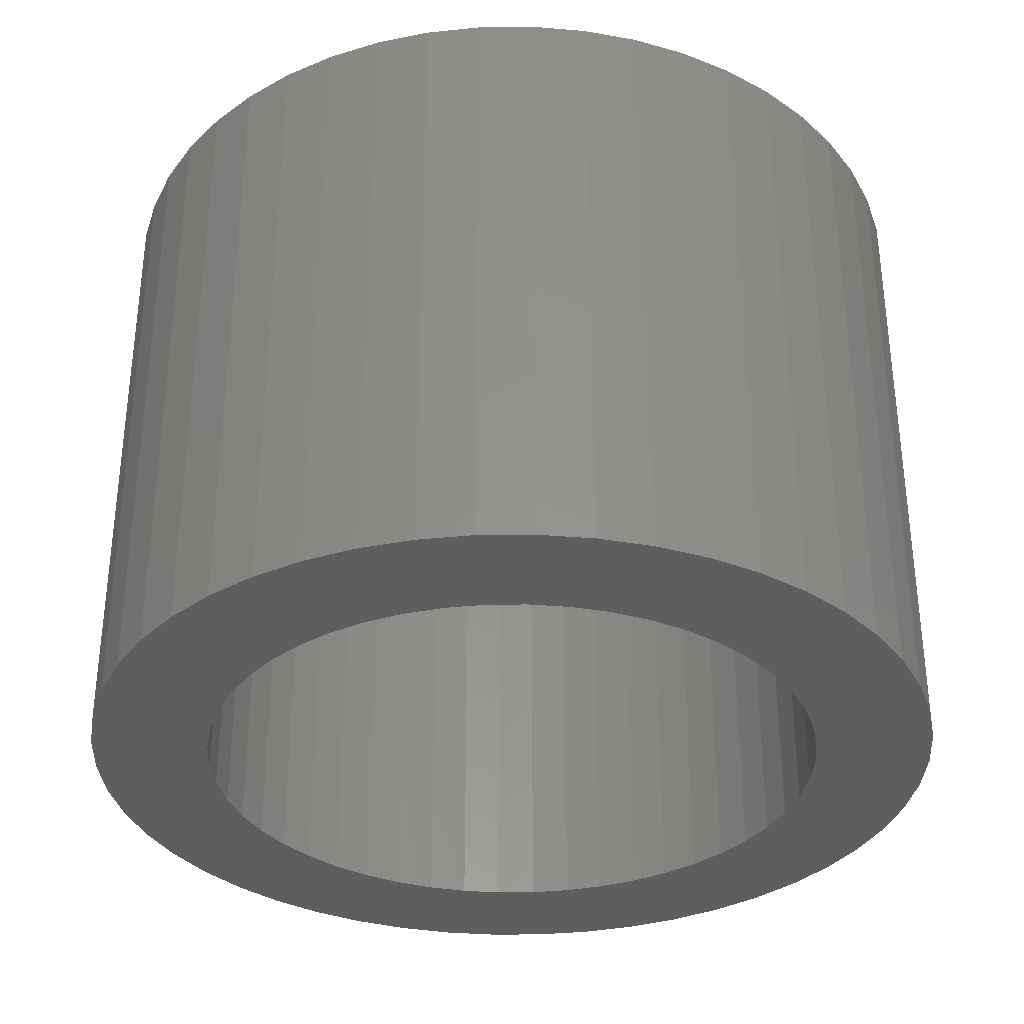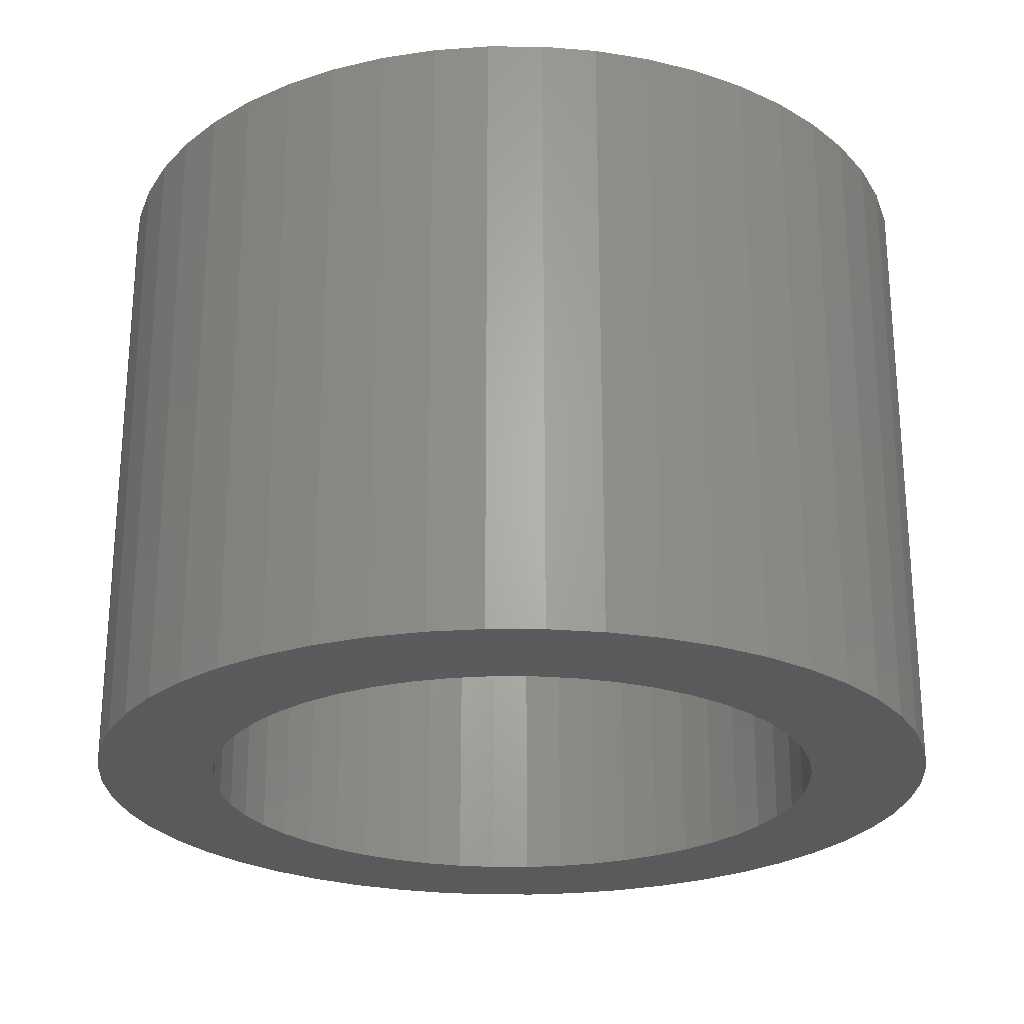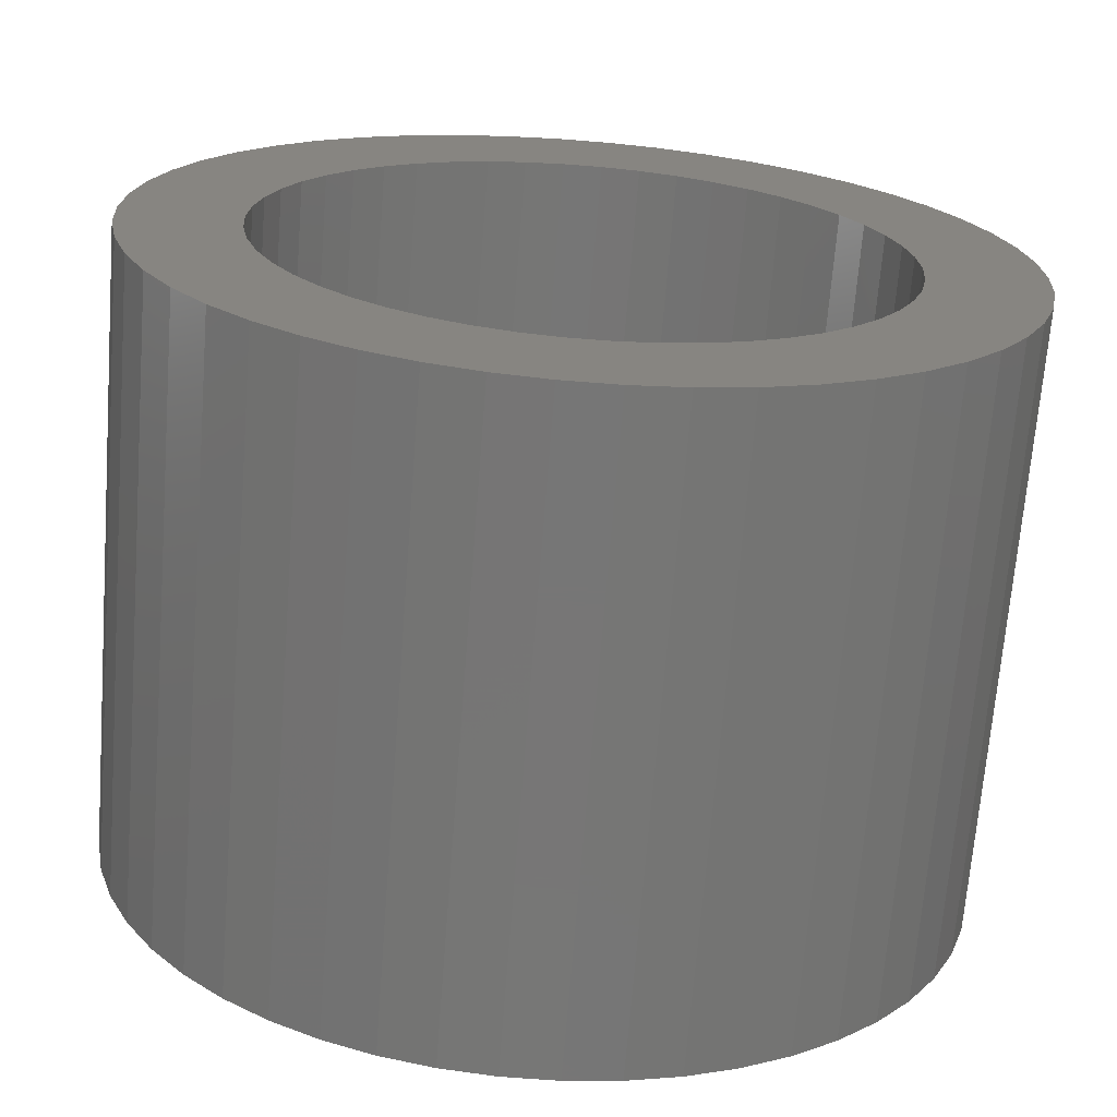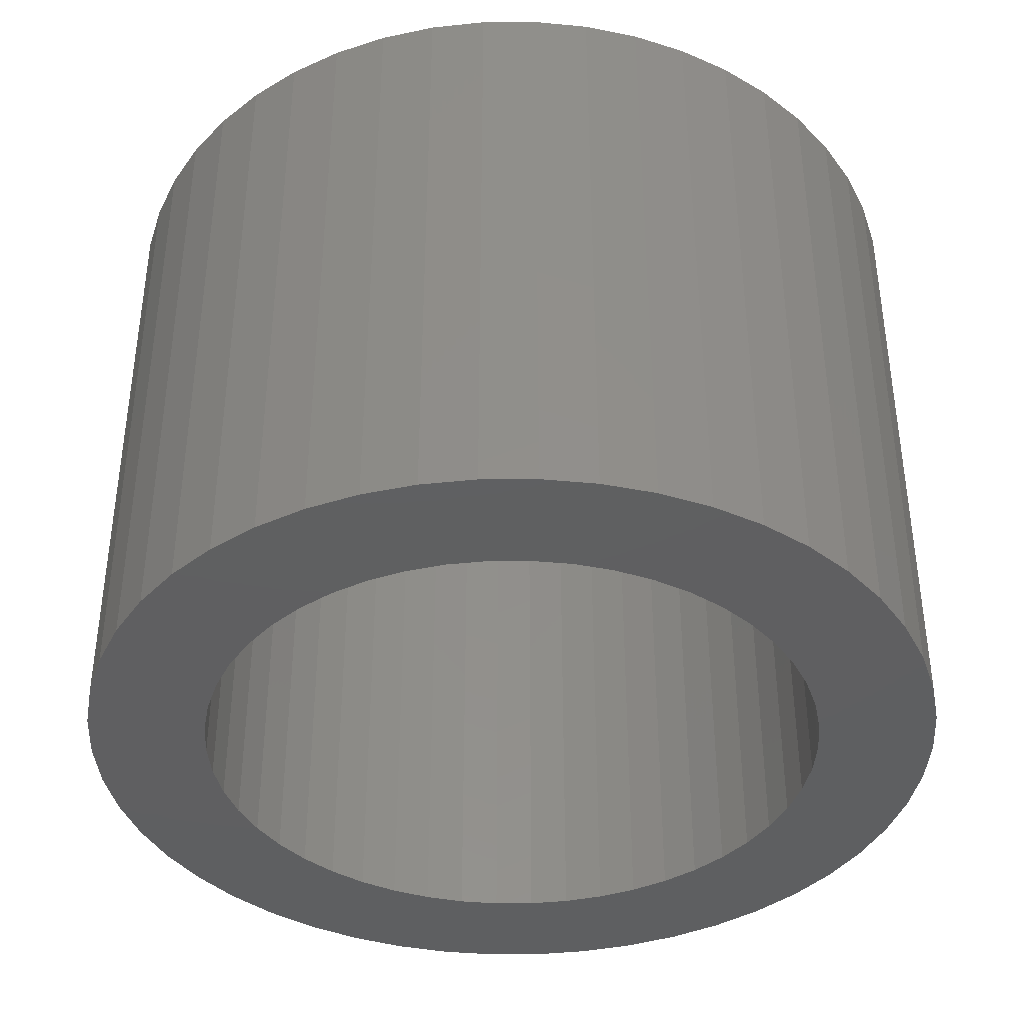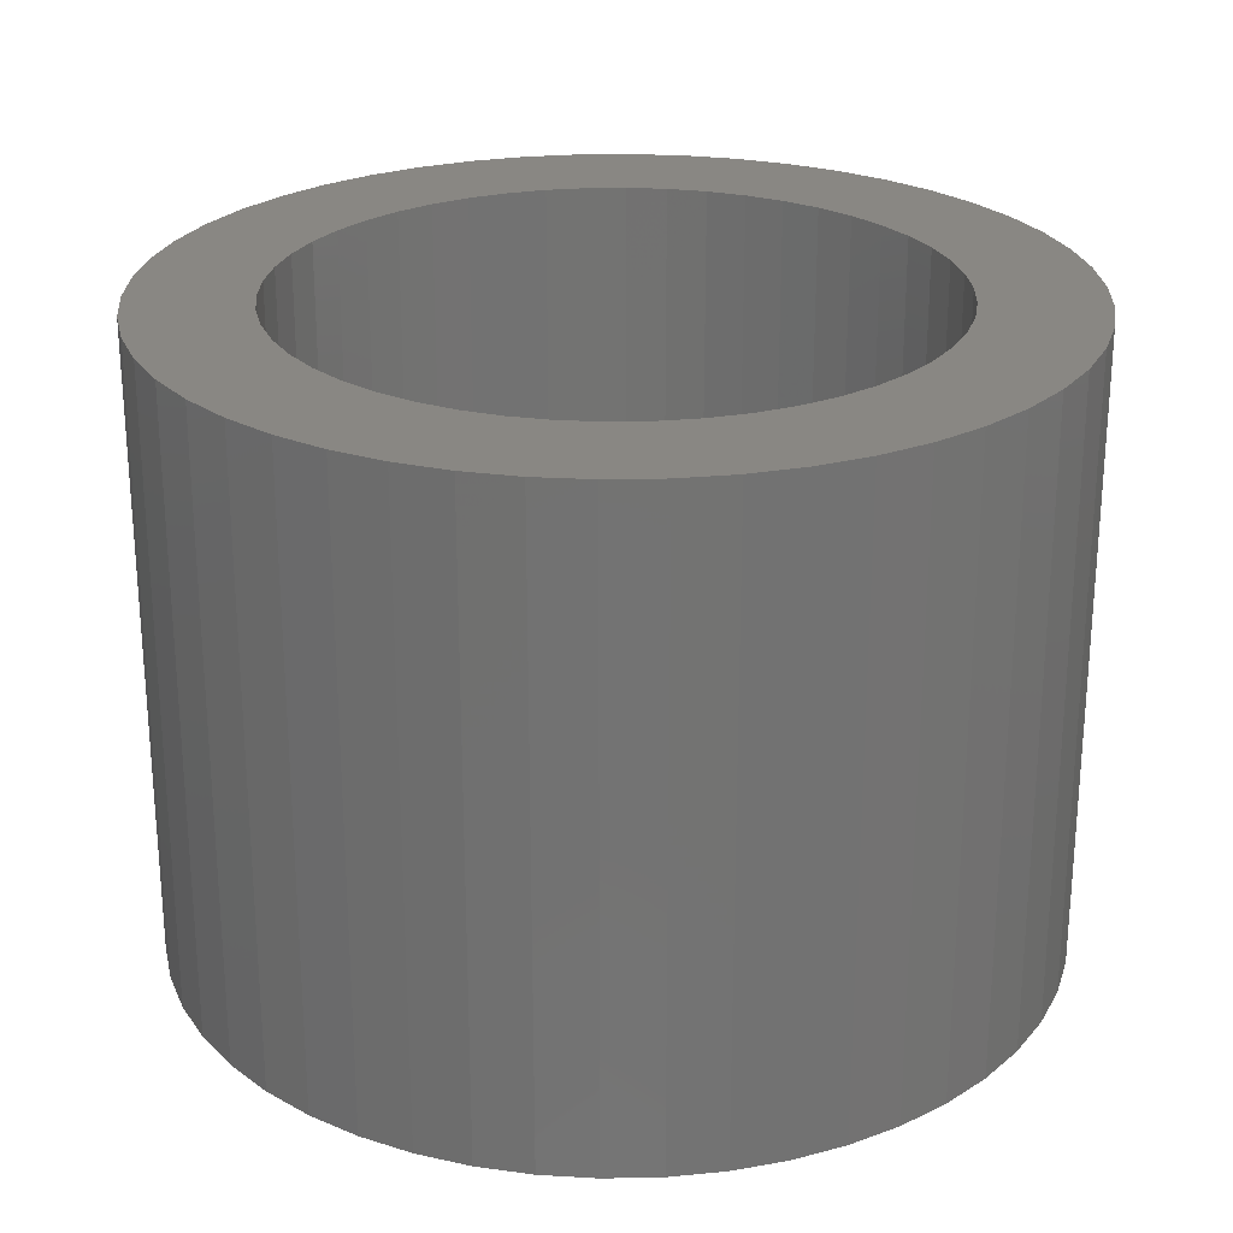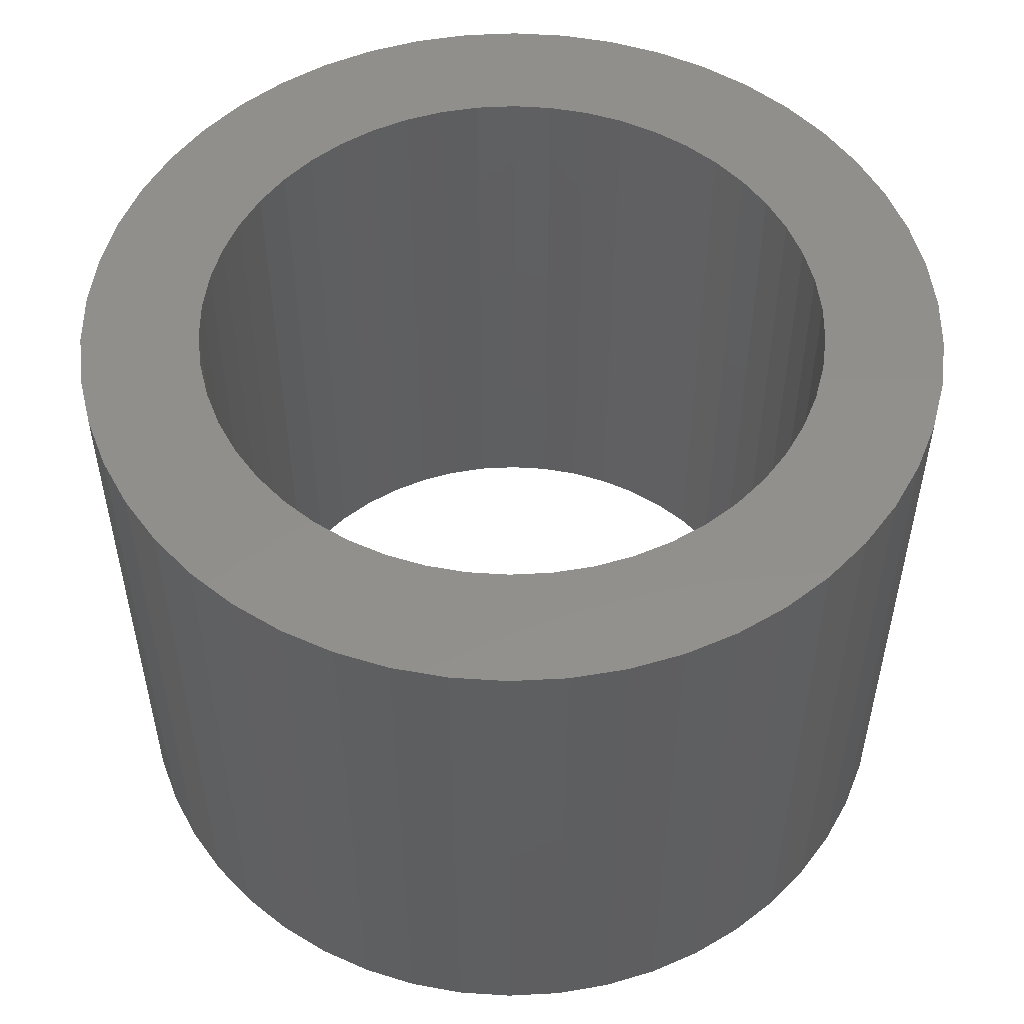
<metadata>
{"format":"stl","ext":"stl","renderer":"f3d","projection":"perspective","resolution":1024,"background":"white","views":[{"elev":-33.9,"azim":-56.8,"up":"+Z"},{"elev":-24.8,"azim":172.4,"up":"+Z"},{"elev":-68.9,"azim":175.5,"up":"+Y"},{"elev":-39.2,"azim":-165.2,"up":"+Z"},{"elev":25.1,"azim":-145.8,"up":"+Z"},{"elev":52.5,"azim":-32.0,"up":"+Z"}]}
</metadata>
<code>
# stl→obj: 200 verts, 400 faces
v 2.75 0 2
v 2.728 0.3447 -2
v 2.728 0.3447 2
v 2.75 0 -2
v -2.75 0 -2
v -2.728 0.3447 2
v -2.728 0.3447 -2
v -2.75 0 2
v 0.1727 2.745 -2
v -0.1727 2.745 2
v 0.1727 2.745 2
v -0.1727 2.745 -2
v -0.1727 -2.745 -2
v 0.1727 -2.745 2
v -0.1727 -2.745 2
v 0.1727 -2.745 -2
v 2.005 1.883 -2
v 1.753 2.119 2
v 2.005 1.883 2
v 1.753 2.119 -2
v -1.753 2.119 -2
v -2.005 1.883 2
v -1.753 2.119 2
v -2.005 1.883 -2
v -0.8498 2.615 -2
v -1.171 2.488 2
v -0.8498 2.615 2
v -1.171 2.488 -2
v 2.41 -1.325 2
v 2.557 -1.012 -2
v 2.557 -1.012 2
v 2.41 -1.325 -2
v 2.557 1.012 2
v 2.41 1.325 -2
v 2.41 1.325 2
v 2.557 1.012 -2
v 1.171 2.488 -2
v 0.8498 2.615 2
v 1.171 2.488 2
v 0.8498 2.615 -2
v 1.474 2.322 2
v 1.474 2.322 -2
v -2.557 1.012 -2
v -2.41 1.325 2
v -2.41 1.325 -2
v -2.557 1.012 2
v -2.225 1.616 -2
v -2.225 1.616 2
v 2 0 2
v 1.984 0.2507 2
v 2.664 0.6839 2
v 2.728 -0.3447 2
v 1.937 0.4974 2
v 1.984 -0.2507 2
v 1.86 0.7362 2
v 2.664 -0.6839 2
v 1.753 0.9635 2
v 2.225 1.616 2
v 1.937 -0.4974 2
v 1.618 1.176 2
v 1.86 -0.7362 2
v 1.458 1.369 2
v 1.275 1.541 2
v 1.072 1.689 2
v 0.8516 1.81 2
v 0.618 1.902 2
v 0.5153 2.701 2
v 0.3748 1.965 2
v 0.1256 1.996 2
v -0.1256 1.996 2
v -0.3748 1.965 2
v -0.5153 2.701 2
v -0.618 1.902 2
v -0.8516 1.81 2
v -1.072 1.689 2
v -1.474 2.322 2
v -1.275 1.541 2
v -1.458 1.369 2
v -1.618 1.176 2
v -1.753 0.9635 2
v -1.86 0.7362 2
v 1.753 -0.9635 2
v 2.225 -1.616 2
v 1.618 -1.176 2
v 2.005 -1.883 2
v 1.458 -1.369 2
v 1.753 -2.119 2
v 1.275 -1.541 2
v 1.474 -2.322 2
v 1.072 -1.689 2
v 1.171 -2.488 2
v 0.8516 -1.81 2
v 0.8498 -2.615 2
v 0.618 -1.902 2
v 0.5153 -2.701 2
v 0.3748 -1.965 2
v 0.1256 -1.996 2
v -0.1256 -1.996 2
v -0.3748 -1.965 2
v -0.5153 -2.701 2
v -0.618 -1.902 2
v -0.8498 -2.615 2
v -0.8516 -1.81 2
v -1.171 -2.488 2
v -1.072 -1.689 2
v -1.474 -2.322 2
v -1.275 -1.541 2
v -1.753 -2.119 2
v -1.458 -1.369 2
v -2.005 -1.883 2
v -1.618 -1.176 2
v -2.225 -1.616 2
v -1.753 -0.9635 2
v -2.41 -1.325 2
v -1.86 -0.7362 2
v -2.557 -1.012 2
v -1.937 -0.4974 2
v -2.664 -0.6839 2
v -1.984 -0.2507 2
v -2.728 -0.3447 2
v -2 0 2
v -1.937 0.4974 2
v -2.664 0.6839 2
v -1.984 0.2507 2
v -1.474 2.322 -2
v -0.5153 2.701 -2
v 2 0 -2
v 2.728 -0.3447 -2
v 1.984 -0.2507 -2
v 2.664 -0.6839 -2
v 1.937 -0.4974 -2
v 1.984 0.2507 -2
v 1.86 -0.7362 -2
v 2.664 0.6839 -2
v 1.753 -0.9635 -2
v 2.225 -1.616 -2
v 1.937 0.4974 -2
v 1.618 -1.176 -2
v 2.005 -1.883 -2
v 1.86 0.7362 -2
v 1.458 -1.369 -2
v 1.753 -2.119 -2
v 1.275 -1.541 -2
v 1.474 -2.322 -2
v 1.072 -1.689 -2
v 1.171 -2.488 -2
v 0.8516 -1.81 -2
v 0.8498 -2.615 -2
v 0.618 -1.902 -2
v 0.5153 -2.701 -2
v 0.3748 -1.965 -2
v 0.1256 -1.996 -2
v -0.1256 -1.996 -2
v -0.3748 -1.965 -2
v -0.5153 -2.701 -2
v -0.618 -1.902 -2
v -0.8498 -2.615 -2
v -0.8516 -1.81 -2
v -1.171 -2.488 -2
v -1.072 -1.689 -2
v -1.474 -2.322 -2
v -1.275 -1.541 -2
v -1.753 -2.119 -2
v -1.458 -1.369 -2
v -2.005 -1.883 -2
v -1.618 -1.176 -2
v -2.225 -1.616 -2
v -1.753 -0.9635 -2
v -2.41 -1.325 -2
v -2.557 -1.012 -2
v -1.86 -0.7362 -2
v 1.753 0.9635 -2
v 2.225 1.616 -2
v 1.618 1.176 -2
v 1.458 1.369 -2
v 1.275 1.541 -2
v 1.072 1.689 -2
v 0.8516 1.81 -2
v 0.618 1.902 -2
v 0.5153 2.701 -2
v 0.3748 1.965 -2
v 0.1256 1.996 -2
v -0.1256 1.996 -2
v -0.3748 1.965 -2
v -0.618 1.902 -2
v -0.8516 1.81 -2
v -1.072 1.689 -2
v -1.275 1.541 -2
v -1.458 1.369 -2
v -1.618 1.176 -2
v -1.753 0.9635 -2
v -1.86 0.7362 -2
v -1.937 0.4974 -2
v -2.664 0.6839 -2
v -1.984 0.2507 -2
v -2 0 -2
v -1.937 -0.4974 -2
v -2.664 -0.6839 -2
v -1.984 -0.2507 -2
v -2.728 -0.3447 -2
f 1 2 3
f 2 1 4
f 5 6 7
f 6 5 8
f 9 10 11
f 10 9 12
f 13 14 15
f 14 13 16
f 17 18 19
f 18 17 20
f 21 22 23
f 22 21 24
f 25 26 27
f 26 25 28
f 29 30 31
f 30 29 32
f 33 34 35
f 34 33 36
f 37 38 39
f 38 37 40
f 20 41 18
f 41 20 42
f 43 44 45
f 44 43 46
f 47 22 24
f 22 47 48
f 49 1 3
f 50 3 51
f 1 49 52
f 53 51 33
f 54 52 49
f 55 33 35
f 52 54 56
f 57 35 58
f 59 56 54
f 60 58 19
f 56 59 31
f 61 31 59
f 3 50 49
f 51 53 50
f 33 55 53
f 62 19 18
f 35 57 55
f 58 60 57
f 63 18 41
f 19 62 60
f 18 63 62
f 64 41 39
f 41 64 63
f 39 65 64
f 38 65 39
f 38 66 65
f 67 66 38
f 67 68 66
f 11 68 67
f 11 69 68
f 11 70 69
f 10 70 11
f 10 71 70
f 72 71 10
f 72 73 71
f 27 73 72
f 27 74 73
f 26 74 27
f 74 26 75
f 76 75 26
f 75 76 77
f 23 77 76
f 77 23 78
f 22 78 23
f 78 22 79
f 48 79 22
f 79 48 80
f 44 80 48
f 46 81 44
f 80 44 81
f 31 61 29
f 82 29 61
f 29 82 83
f 84 83 82
f 83 84 85
f 86 85 84
f 85 86 87
f 88 87 86
f 87 88 89
f 90 89 88
f 89 90 91
f 92 91 90
f 92 93 91
f 94 93 92
f 94 95 93
f 96 95 94
f 96 14 95
f 97 14 96
f 98 14 97
f 98 15 14
f 99 15 98
f 99 100 15
f 101 100 99
f 101 102 100
f 103 102 101
f 104 103 105
f 103 104 102
f 106 105 107
f 108 107 109
f 105 106 104
f 110 109 111
f 112 111 113
f 107 108 106
f 114 113 115
f 116 115 117
f 118 117 119
f 109 110 108
f 120 119 121
f 81 46 122
f 123 122 46
f 111 112 110
f 122 123 124
f 113 114 112
f 6 124 123
f 115 116 114
f 124 6 121
f 117 118 116
f 8 121 6
f 119 120 118
f 121 8 120
f 28 76 26
f 76 28 125
f 126 27 72
f 27 126 25
f 127 4 128
f 129 128 130
f 4 127 2
f 131 130 30
f 132 2 127
f 133 30 32
f 2 132 134
f 135 32 136
f 137 134 132
f 138 136 139
f 134 137 36
f 140 36 137
f 128 129 127
f 130 131 129
f 30 133 131
f 141 139 142
f 32 135 133
f 136 138 135
f 143 142 144
f 139 141 138
f 142 143 141
f 145 144 146
f 144 145 143
f 146 147 145
f 148 147 146
f 148 149 147
f 150 149 148
f 150 151 149
f 16 151 150
f 16 152 151
f 16 153 152
f 13 153 16
f 13 154 153
f 155 154 13
f 155 156 154
f 157 156 155
f 157 158 156
f 159 158 157
f 158 159 160
f 161 160 159
f 160 161 162
f 163 162 161
f 162 163 164
f 165 164 163
f 164 165 166
f 167 166 165
f 166 167 168
f 169 168 167
f 170 171 169
f 168 169 171
f 36 140 34
f 172 34 140
f 34 172 173
f 174 173 172
f 173 174 17
f 175 17 174
f 17 175 20
f 176 20 175
f 20 176 42
f 177 42 176
f 42 177 37
f 178 37 177
f 178 40 37
f 179 40 178
f 179 180 40
f 181 180 179
f 181 9 180
f 182 9 181
f 183 9 182
f 183 12 9
f 184 12 183
f 184 126 12
f 185 126 184
f 185 25 126
f 186 25 185
f 28 186 187
f 186 28 25
f 125 187 188
f 21 188 189
f 187 125 28
f 24 189 190
f 47 190 191
f 188 21 125
f 45 191 192
f 43 192 193
f 194 193 195
f 189 24 21
f 7 195 196
f 171 170 197
f 198 197 170
f 190 47 24
f 197 198 199
f 191 45 47
f 200 199 198
f 192 43 45
f 199 200 196
f 193 194 43
f 5 196 200
f 195 7 194
f 196 5 7
f 16 95 14
f 95 16 150
f 148 91 93
f 91 148 146
f 51 36 33
f 36 51 134
f 3 134 51
f 134 3 2
f 58 17 19
f 17 58 173
f 35 173 58
f 173 35 34
f 40 67 38
f 67 40 180
f 180 11 67
f 11 180 9
f 42 39 41
f 39 42 37
f 45 48 47
f 48 45 44
f 194 46 43
f 46 194 123
f 7 123 194
f 123 7 6
f 125 23 76
f 23 125 21
f 12 72 10
f 72 12 126
f 52 4 1
f 4 52 128
f 85 136 83
f 136 85 139
f 165 108 110
f 108 165 163
f 169 116 170
f 116 169 114
f 165 112 167
f 112 165 110
f 146 89 91
f 89 146 144
f 31 130 56
f 130 31 30
f 83 32 29
f 32 83 136
f 198 120 200
f 120 198 118
f 200 8 5
f 8 200 120
f 170 118 198
f 118 170 116
f 144 87 89
f 87 144 142
f 150 93 95
f 93 150 148
f 56 128 52
f 128 56 130
f 159 102 104
f 102 159 157
f 157 100 102
f 100 157 155
f 167 114 169
f 114 167 112
f 142 85 87
f 85 142 139
f 161 104 106
f 104 161 159
f 155 15 100
f 15 155 13
f 163 106 108
f 106 163 161
f 122 192 81
f 192 122 193
f 172 60 174
f 60 172 57
f 179 65 66
f 65 179 178
f 186 73 74
f 73 186 185
f 81 191 80
f 191 81 192
f 131 54 129
f 54 131 59
f 176 62 63
f 62 176 175
f 183 69 70
f 69 183 182
f 177 63 64
f 63 177 176
f 124 193 122
f 193 124 195
f 79 189 78
f 189 79 190
f 187 74 75
f 74 187 186
f 185 71 73
f 71 185 184
f 127 50 132
f 50 127 49
f 162 109 107
f 109 162 164
f 113 171 115
f 171 113 168
f 145 92 90
f 92 145 147
f 174 62 175
f 62 174 60
f 181 66 68
f 66 181 179
f 182 68 69
f 68 182 181
f 178 64 65
f 64 178 177
f 121 195 124
f 195 121 196
f 80 190 79
f 190 80 191
f 184 70 71
f 70 184 183
f 188 75 77
f 75 188 187
f 189 77 78
f 77 189 188
f 129 49 127
f 49 129 54
f 152 98 97
f 98 152 153
f 115 197 117
f 197 115 171
f 111 168 113
f 168 111 166
f 151 97 96
f 97 151 152
f 140 57 172
f 57 140 55
f 137 55 140
f 55 137 53
f 132 53 137
f 53 132 50
f 135 61 133
f 61 135 82
f 133 59 131
f 59 133 61
f 158 105 103
f 105 158 160
f 154 101 99
f 101 154 156
f 109 166 111
f 166 109 164
f 147 94 92
f 94 147 149
f 149 96 94
f 96 149 151
f 143 90 88
f 90 143 145
f 138 82 135
f 82 138 84
f 141 84 138
f 84 141 86
f 153 99 98
f 99 153 154
f 117 199 119
f 199 117 197
f 119 196 121
f 196 119 199
f 141 88 86
f 88 141 143
f 160 107 105
f 107 160 162
f 156 103 101
f 103 156 158

</code>
